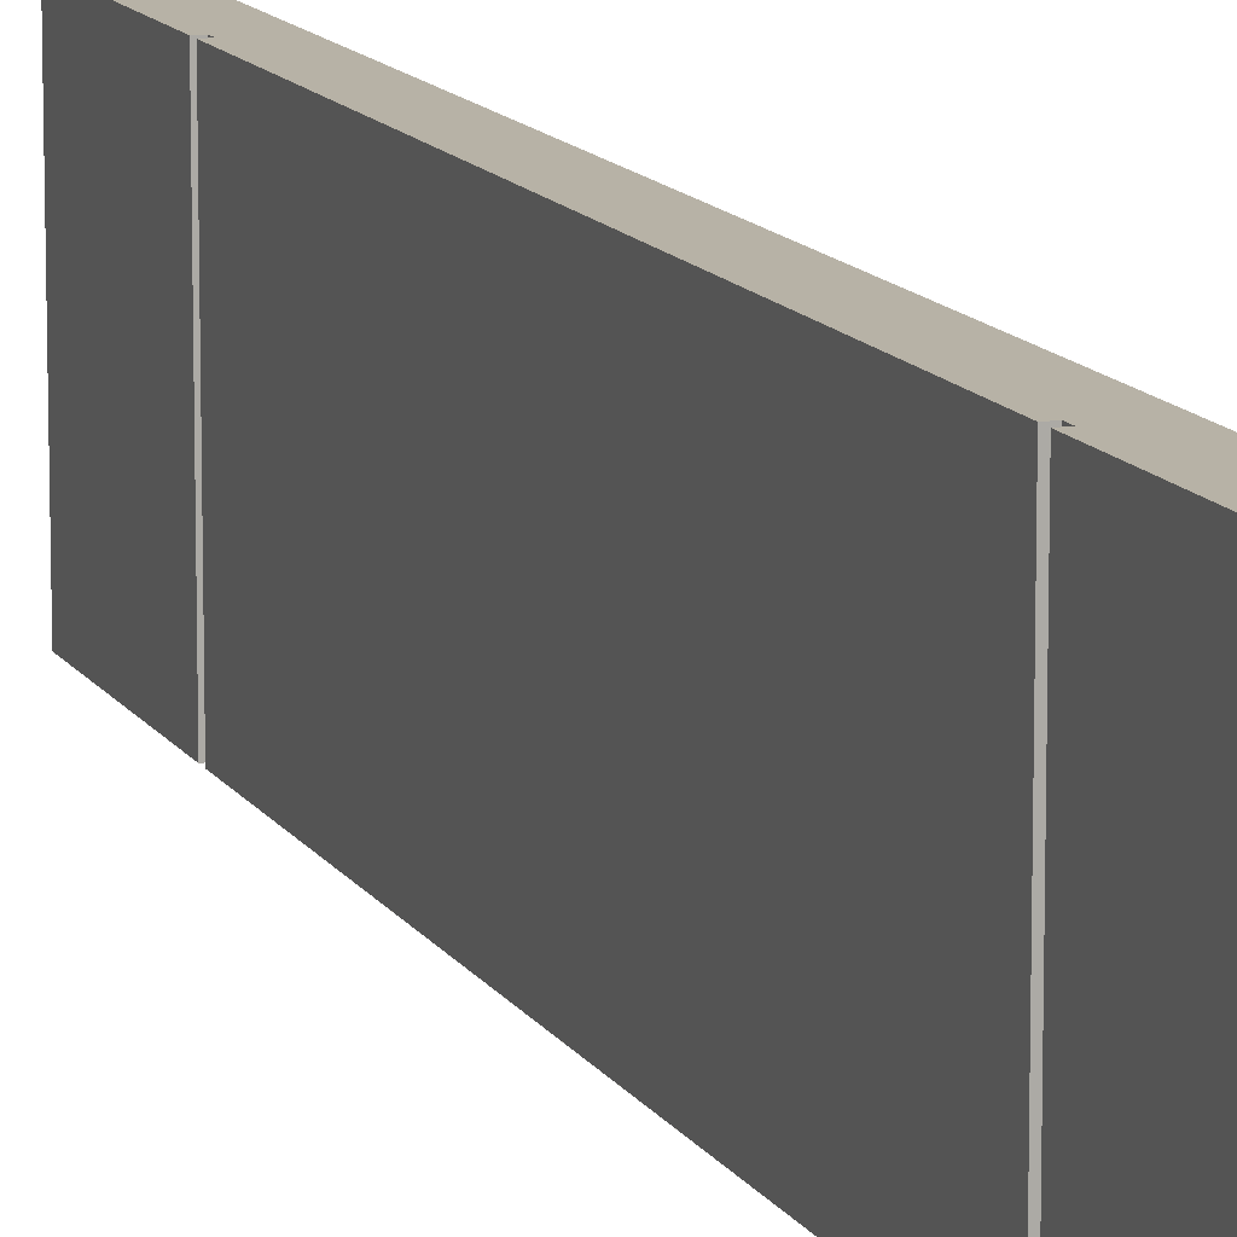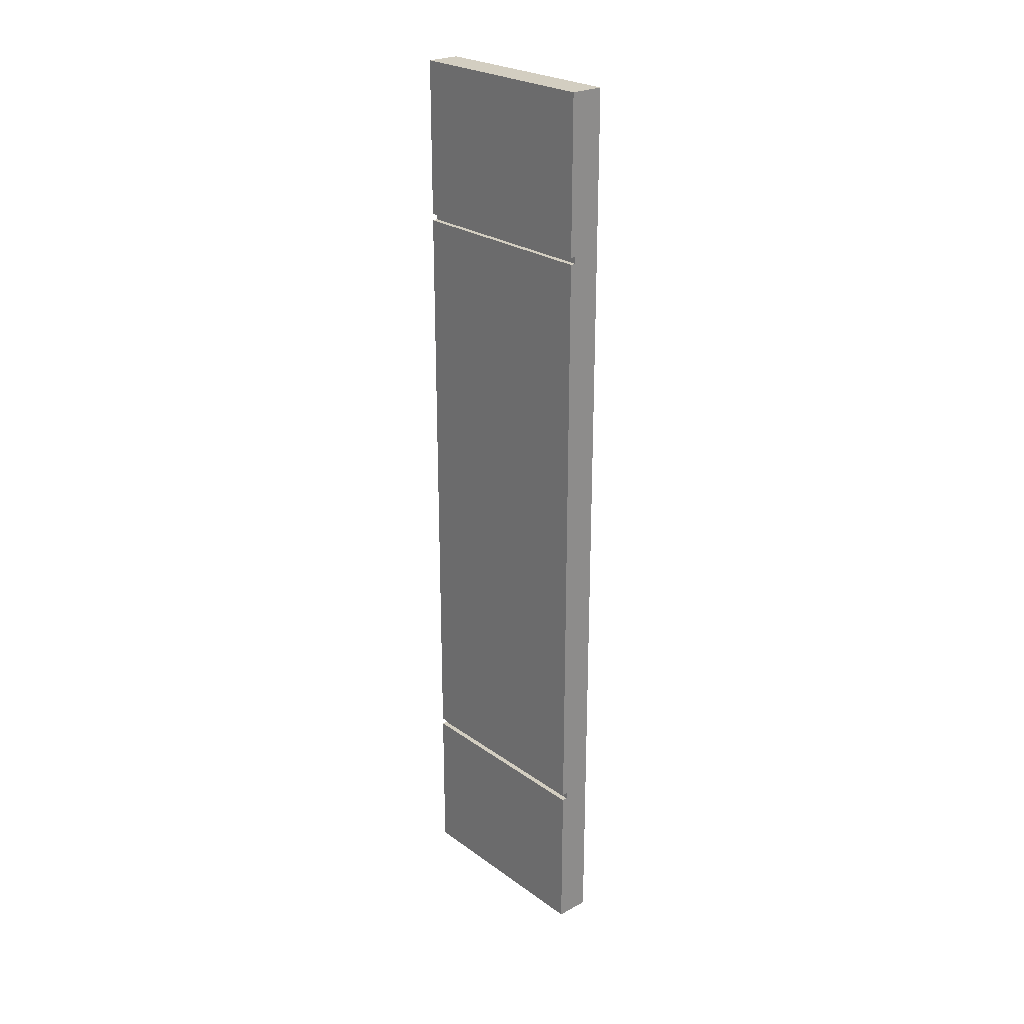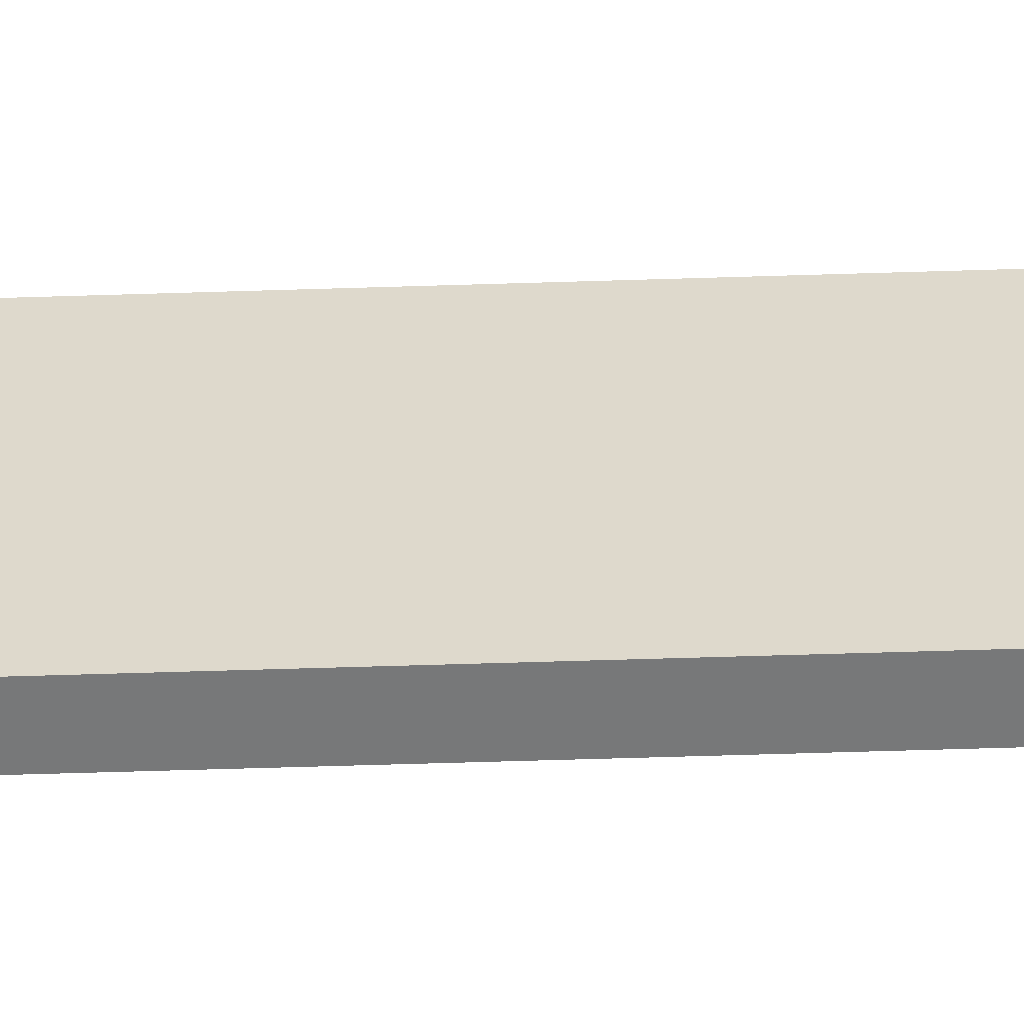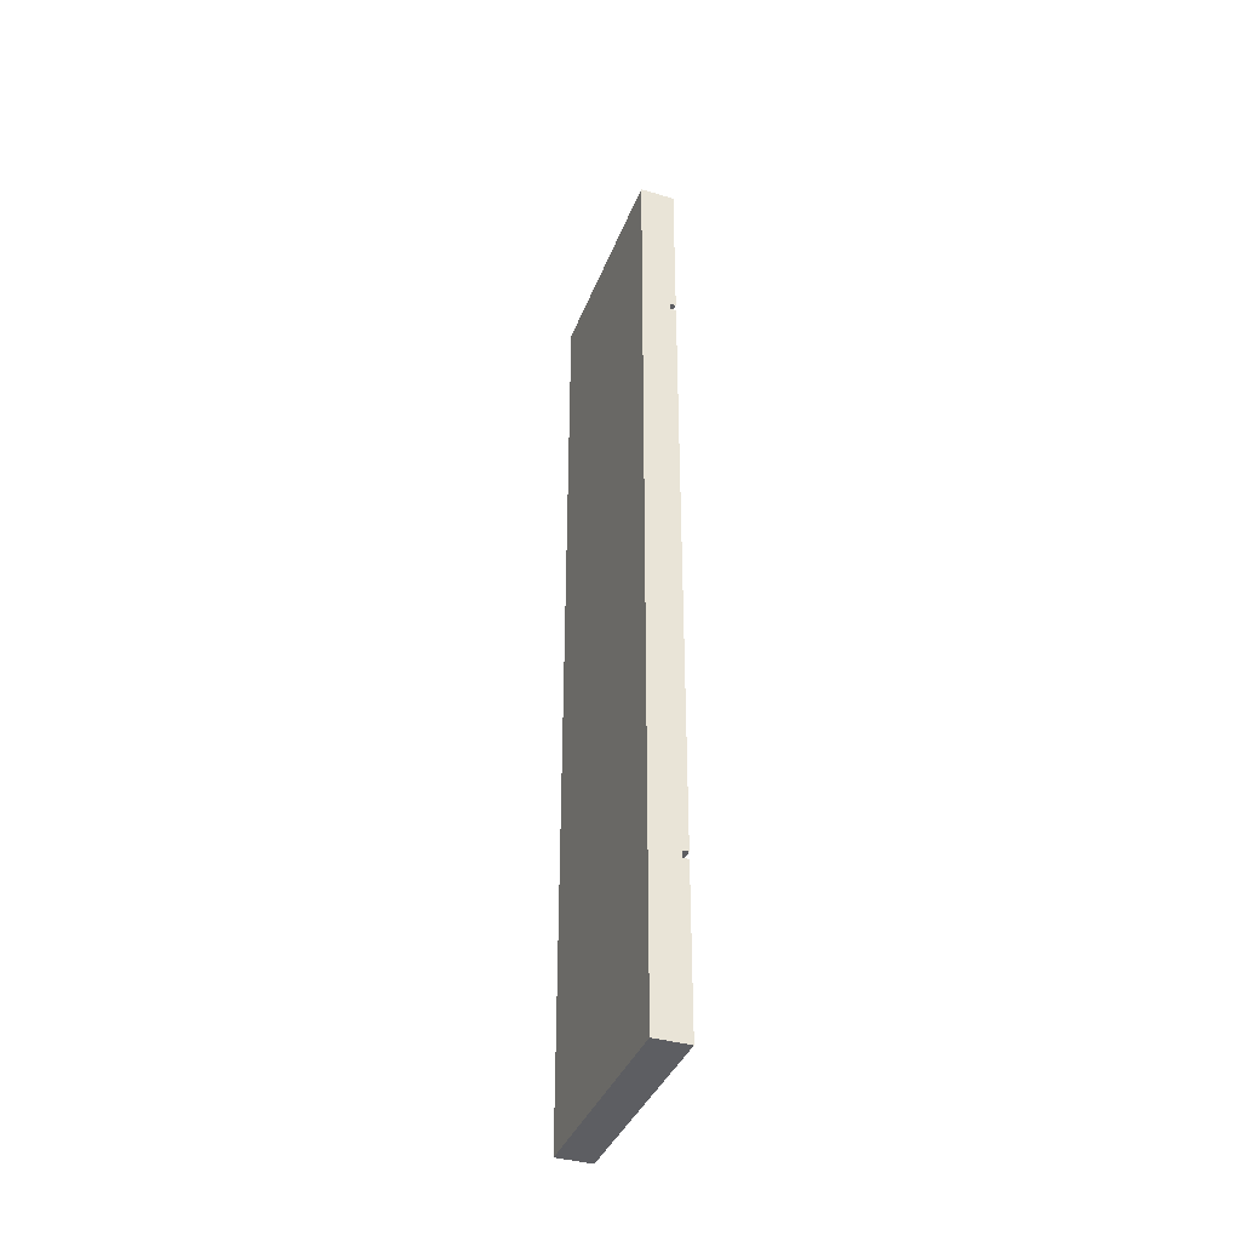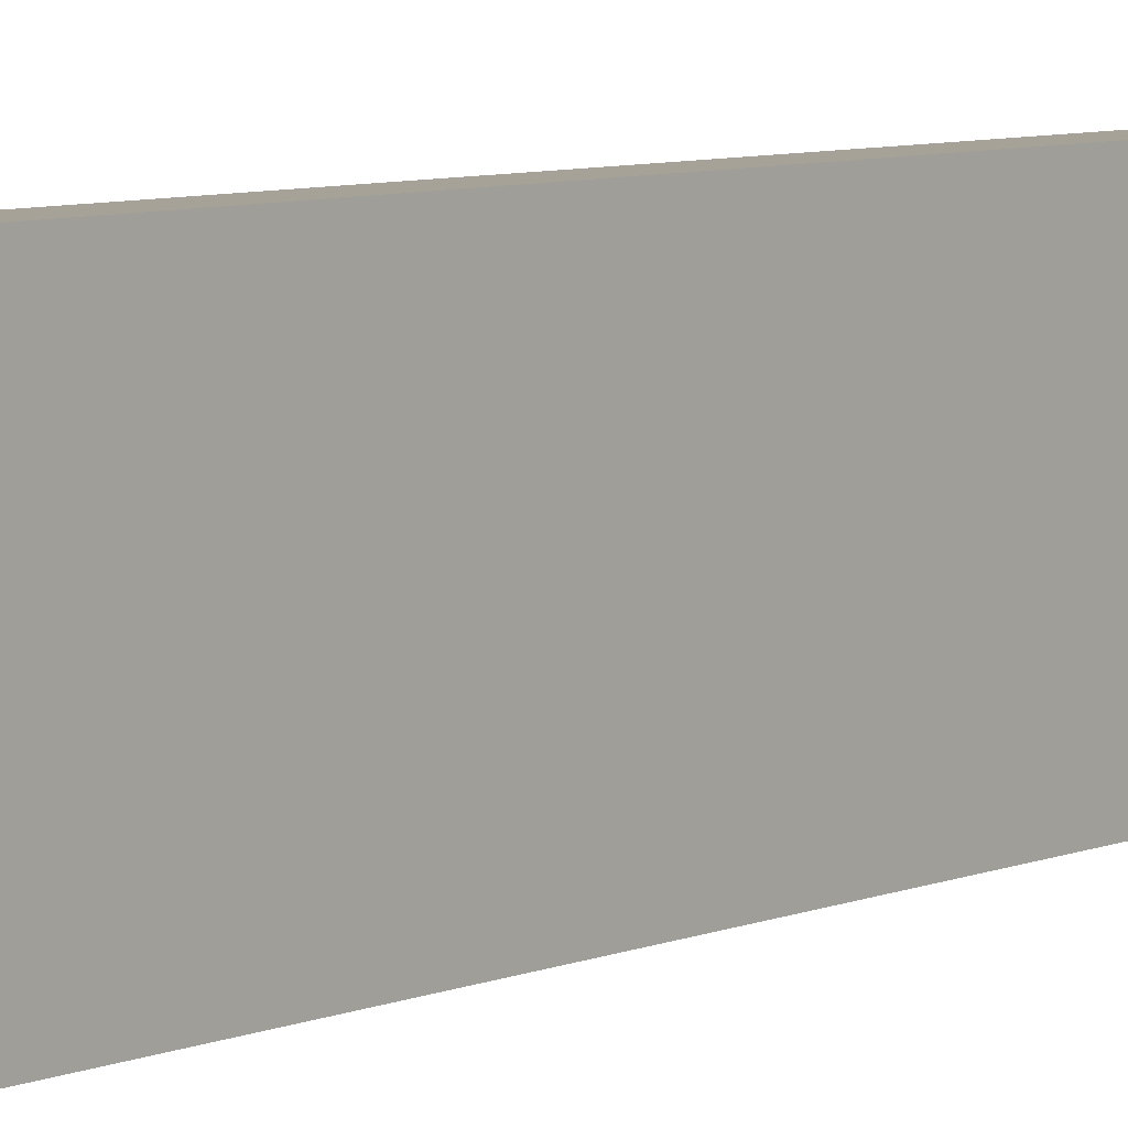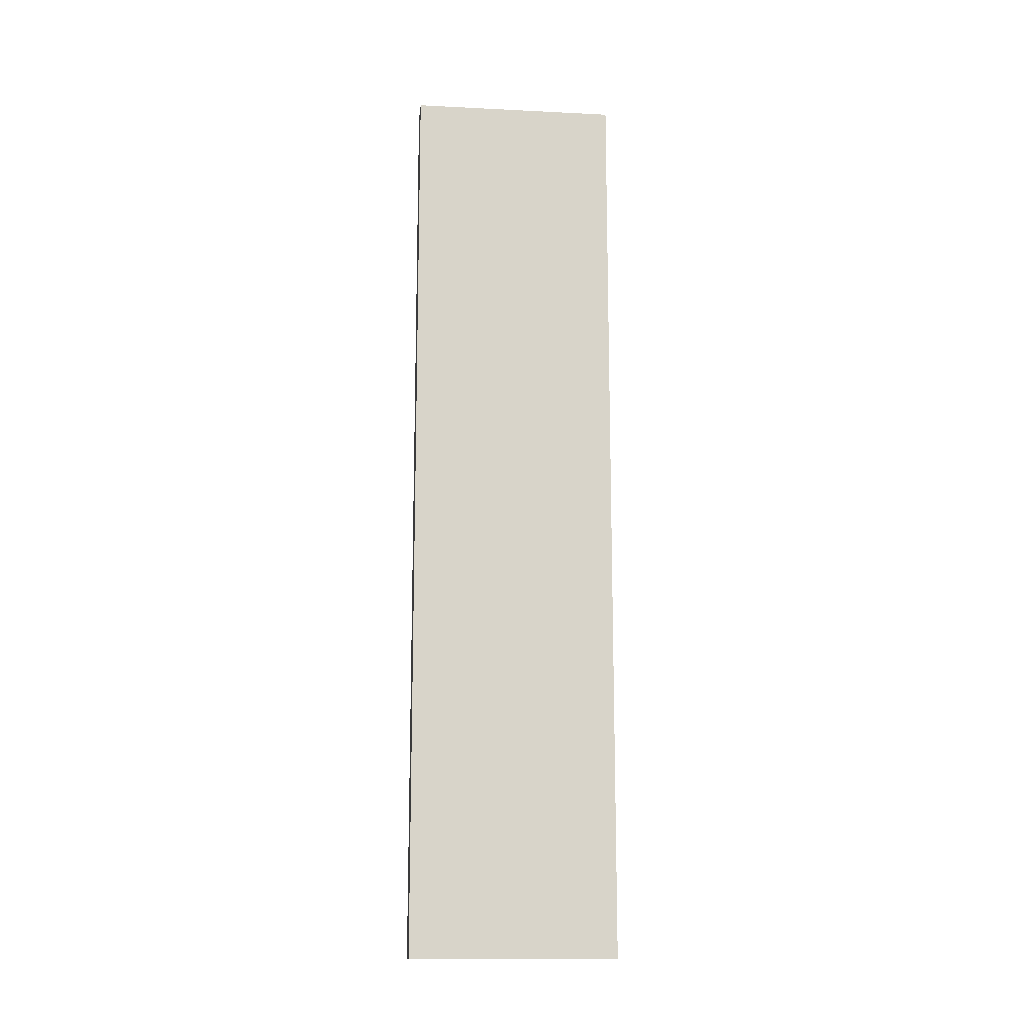
<metadata>
{"format":"obj","ext":"obj","renderer":"f3d","projection":"perspective","resolution":1024,"background":"white","views":[{"elev":12.4,"azim":160.2,"up":"+Y"},{"elev":25.0,"azim":139.0,"up":"+Z"},{"elev":-57.3,"azim":-88.1,"up":"+Y"},{"elev":-39.1,"azim":-20.3,"up":"+Z"},{"elev":6.5,"azim":-142.0,"up":"+Y"},{"elev":-14.1,"azim":-96.2,"up":"+Z"}]}
</metadata>
<code>
v 0.7937 -4.921 -7.62
v 0.7937 4.921 -7.62
v 0.5397 4.921 -7.62
v 0.5397 -4.921 -7.62
v 0.7937 4.921 -7.302
v 0.7937 -4.921 -7.302
v 0.5397 -4.921 -7.302
v 0.5397 4.921 -7.302
v 0.5397 -4.921 -7.302
v 0.5397 -4.921 -7.62
v 0.5397 4.921 -7.62
v 0.5397 4.921 -7.302
v 0.7937 -4.921 -36.19
v 0.7937 4.921 -36.19
v 0.5397 4.921 -36.19
v 0.5397 -4.921 -36.19
v 0.7937 4.921 -35.88
v 0.7937 -4.921 -35.88
v 0.5397 -4.921 -35.88
v 0.5397 4.921 -35.88
v 0.5397 -4.921 -35.88
v 0.5397 -4.921 -36.19
v 0.5397 4.921 -36.19
v 0.5397 4.921 -35.88
v 0.7937 4.921 -36.19
v 0.7937 -4.921 -36.19
v 0.7937 -4.921 -43.5
v 0.7937 4.921 -43.5
v 0.7937 -4.921 -7.302
v 0.7937 4.921 -7.302
v 0.7937 4.921 0
v 0.7937 -4.921 0
v 0.7937 4.921 -7.62
v 0.7937 -4.921 -7.62
v 0.7937 -4.921 -35.88
v 0.7937 4.921 -35.88
v 0.7937 -4.921 -7.62
v 0.5397 -4.921 -7.62
v 0.5397 -4.921 -7.302
v 0.7937 -4.921 -7.302
v 0.7937 -4.921 0
v -0.7937 -4.921 0
v -0.7937 -4.921 -43.5
v 0.7937 -4.921 -43.5
v 0.7937 -4.921 -36.19
v 0.5397 -4.921 -36.19
v 0.5397 -4.921 -35.88
v 0.7937 -4.921 -35.88
v -0.7937 -4.921 0
v -0.7937 4.921 0
v -0.7937 4.921 -43.5
v -0.7937 -4.921 -43.5
v 0.5397 4.921 -7.62
v 0.7937 4.921 -7.62
v 0.7937 4.921 -35.88
v 0.5397 4.921 -35.88
v 0.5397 4.921 -36.19
v 0.7937 4.921 -36.19
v 0.7937 4.921 -43.5
v -0.7937 4.921 -43.5
v -0.7937 4.921 0
v 0.7937 4.921 0
v 0.7937 4.921 -7.302
v 0.5397 4.921 -7.302
v 0.7937 4.921 0
v -0.7937 4.921 0
v -0.7937 -4.921 0
v 0.7937 -4.921 0
v -0.7937 4.921 -43.5
v 0.7937 4.921 -43.5
v 0.7937 -4.921 -43.5
v -0.7937 -4.921 -43.5
g 7721efc6-e33a-11ea-90fb-54bf646e7e1f
f 1 2 4
f 4 2 3
g 772b8c98-e33a-11ea-8ae5-54bf646e7e1f
f 5 6 8
f 8 6 7
g 7734db36-e33a-11ea-ab5d-54bf646e7e1f
f 9 10 12
f 12 10 11
g 773e50dc-e33a-11ea-a8ed-54bf646e7e1f
f 13 14 16
f 16 14 15
g 7747ed9e-e33a-11ea-a4af-54bf646e7e1f
f 17 18 20
f 20 18 19
g 77513c4c-e33a-11ea-a2ba-54bf646e7e1f
f 21 22 24
f 24 22 23
g 75fe0e46-e33a-11ea-bc6b-54bf646e7e1f
f 25 26 28
f 28 26 27
g b5fa6b42-06ec-36bd-9aac-c1e00f1a579a
f 29 30 32
f 32 30 31
g 775bea68-e33a-11ea-90cb-54bf646e7e1f
f 33 34 36
f 36 34 35
g 75f4e6d0-e33a-11ea-8fb1-54bf646e7e1f
f 37 38 48
f 48 38 47
f 47 38 42
f 47 42 43
f 38 39 42
f 42 39 41
f 41 39 40
f 47 43 46
f 46 43 44
f 46 44 45
g 75ec0d2e-e33a-11ea-822a-54bf646e7e1f
f 49 50 52
f 52 50 51
g 76075cf0-e33a-11ea-afb0-54bf646e7e1f
f 54 56 53
f 53 56 61
f 53 61 64
f 64 61 62
f 64 62 63
f 54 55 56
f 61 56 60
f 60 56 57
f 60 57 59
f 59 57 58
g 76105d70-e33a-11ea-a025-54bf646e7e1f
f 65 66 68
f 68 66 67
g 762d5ad2-e33a-11ea-a762-54bf646e7e1f
f 69 70 72
f 72 70 71

</code>
